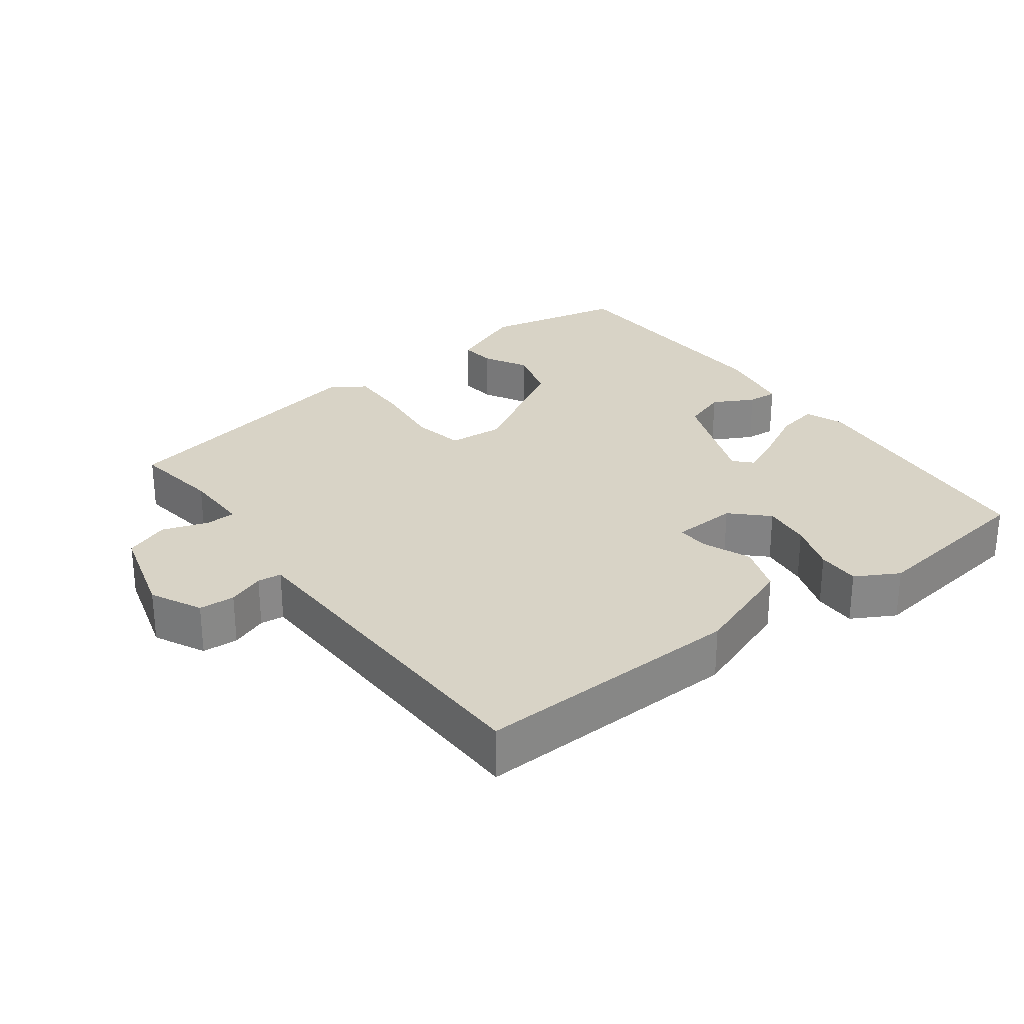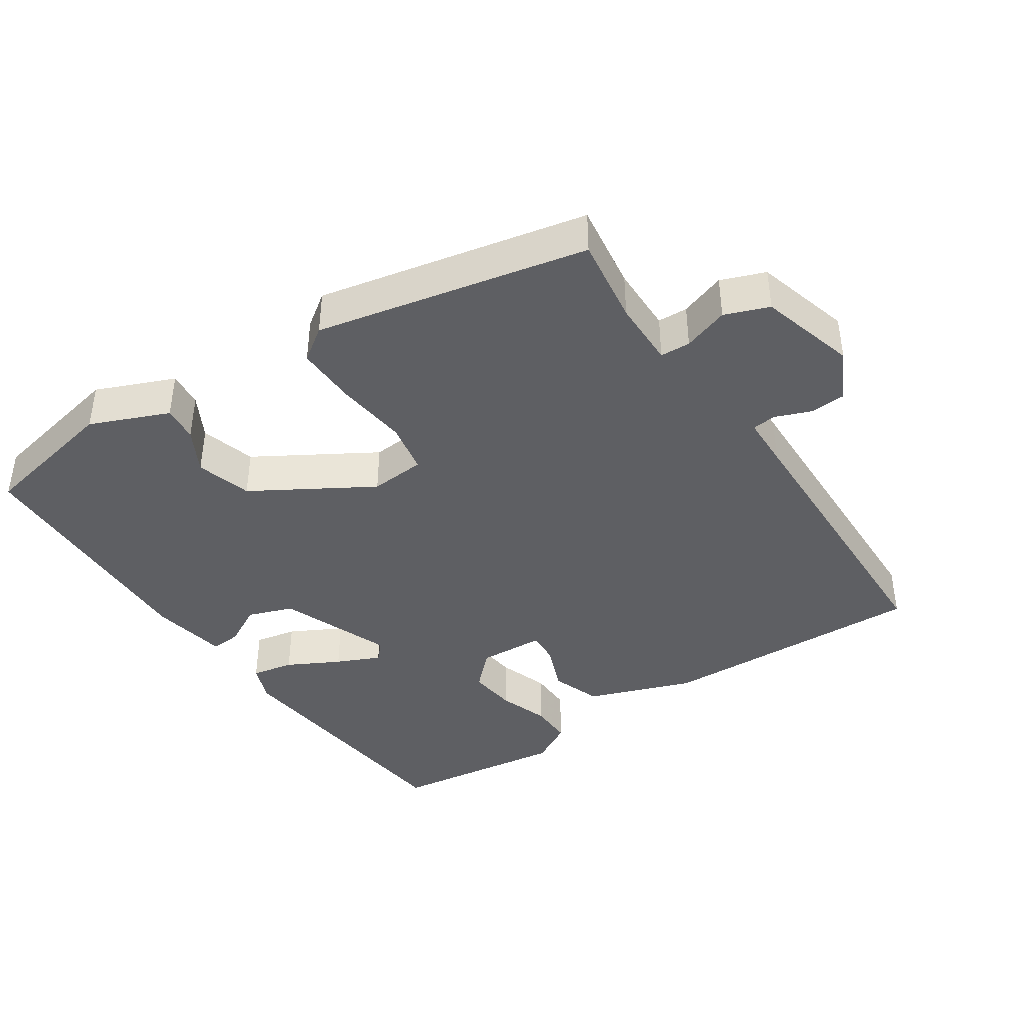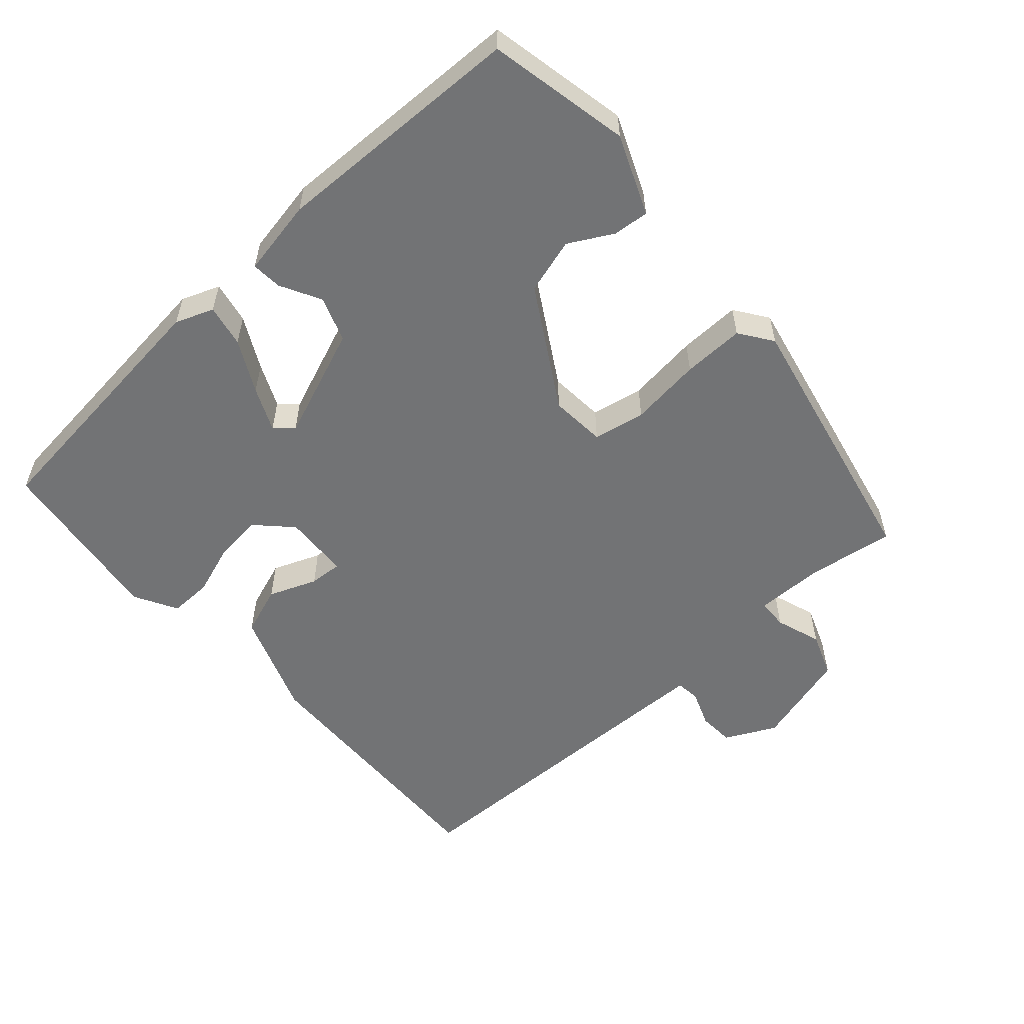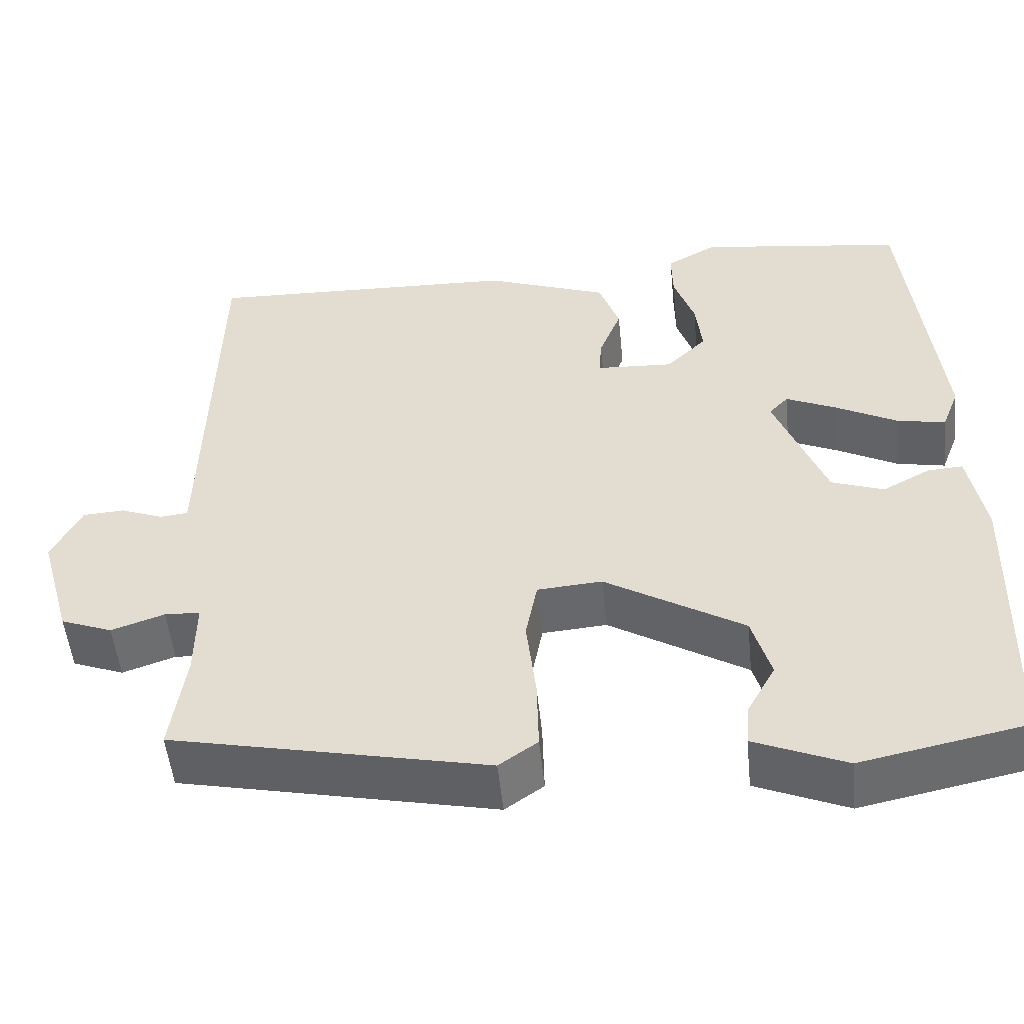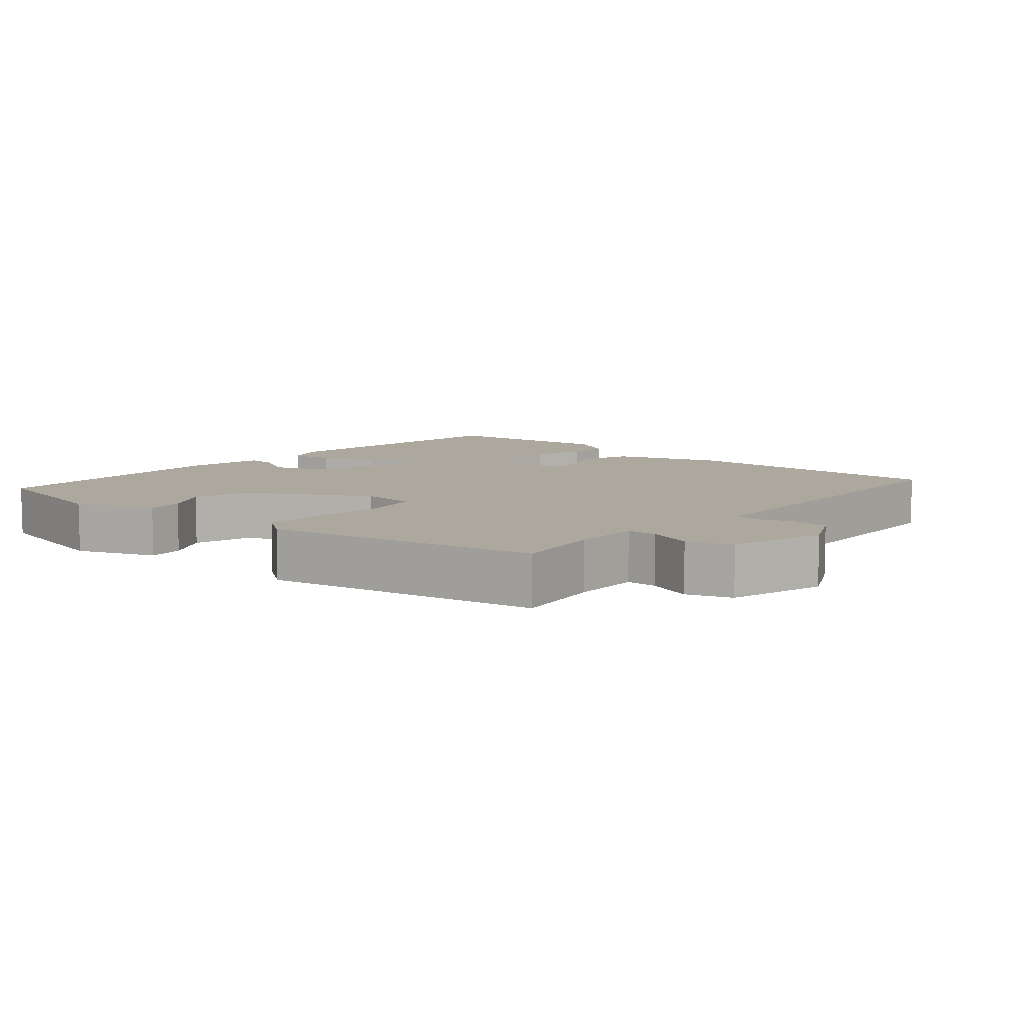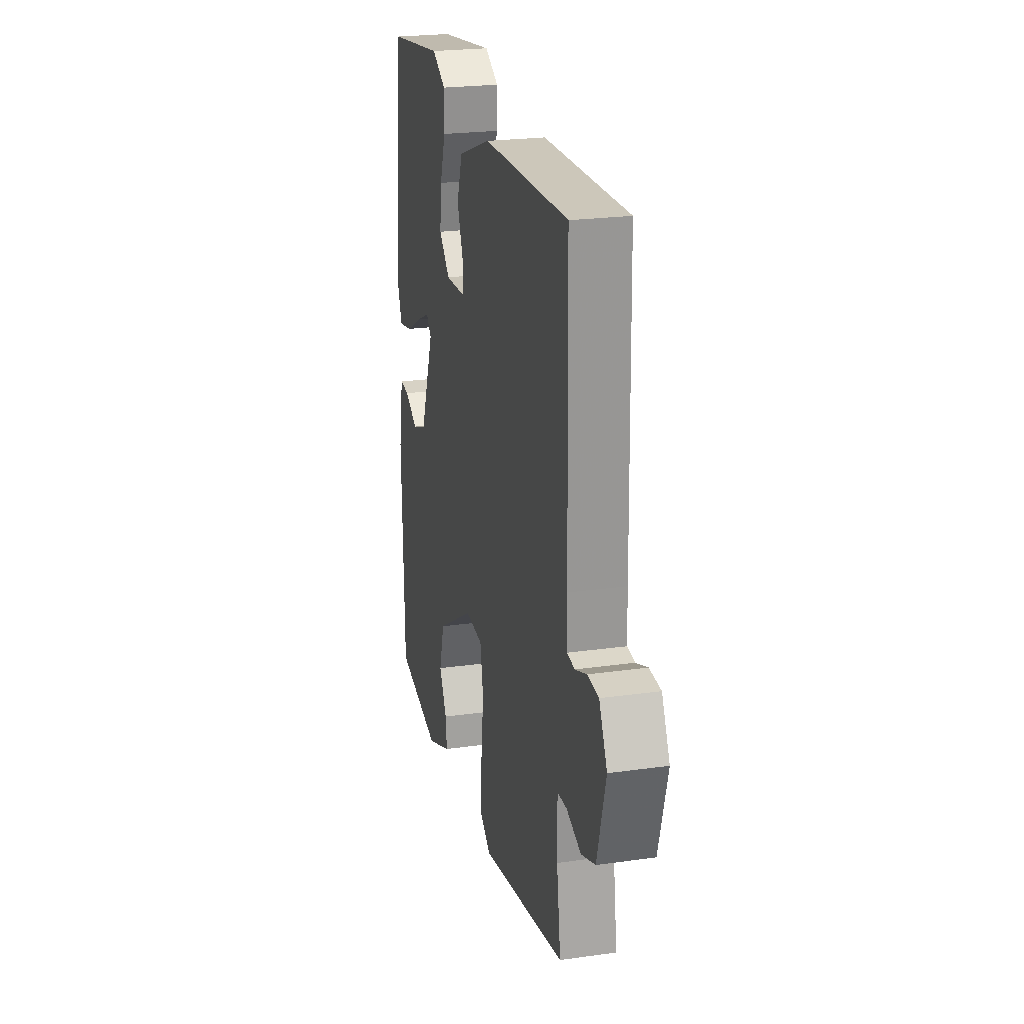
<metadata>
{"format":"obj","ext":"obj","renderer":"f3d","projection":"perspective","resolution":1024,"background":"white","views":[{"elev":28.0,"azim":-36.8,"up":"+Y"},{"elev":-41.1,"azim":-146.2,"up":"+Y"},{"elev":-55.8,"azim":131.8,"up":"+Y"},{"elev":-51.6,"azim":5.8,"up":"+Z"},{"elev":8.7,"azim":-138.6,"up":"+Y"},{"elev":23.5,"azim":-103.3,"up":"+Z"}]}
</metadata>
<code>
v 0.482 0.07 -0.507
v 0.28 0.07 -0.548
v 0.168 0.07 -0.501
v 0.173 0.07 -0.45
v 0.207 0.07 -0.388
v 0.184 0.07 -0.309
v 0.015 0.07 -0.208
v -0.064 0.07 -0.214
v -0.078 0.07 -0.288
v -0.066 0.07 -0.39
v -0.064 0.07 -0.478
v -0.111 0.07 -0.511
v -0.497 0.07 -0.429
v -0.479 0.07 -0.304
v -0.478 0.07 -0.208
v -0.521 0.07 -0.206
v -0.586 0.07 -0.228
v -0.649 0.07 -0.204
v -0.688 0.07 -0.066
v -0.652 0.07 0.006
v -0.601 0.07 0.009
v -0.549 0.07 -0.011
v -0.515 0.07 -0.007
v -0.513 0.07 0.067
v -0.503 0.07 0.493
v -0.12 0.07 0.48
v 0.03 0.07 0.425
v 0.055 0.07 0.355
v 0.028 0.07 0.287
v 0.025 0.07 0.24
v 0.119 0.07 0.235
v 0.168 0.07 0.283
v 0.16 0.07 0.352
v 0.135 0.07 0.424
v 0.134 0.07 0.485
v 0.195 0.07 0.519
v 0.445 0.07 0.485
v 0.485 0.07 0.109
v 0.464 0.07 0.055
v 0.404 0.07 0.067
v 0.33 0.07 0.106
v 0.268 0.07 0.134
v 0.245 0.07 0.109
v 0.307 0.07 -0.05
v 0.371 0.07 -0.073
v 0.429 0.07 -0.042
v 0.472 0.07 -0.039
v 0.492 0.07 -0.148
v 0.482 0 -0.507
v 0.28 0 -0.548
v 0.168 0 -0.501
v 0.173 0 -0.45
v 0.207 0 -0.388
v 0.184 0 -0.309
v 0.015 0 -0.208
v -0.064 0 -0.214
v -0.078 0 -0.288
v -0.066 0 -0.39
v -0.064 0 -0.478
v -0.111 0 -0.511
v -0.497 0 -0.429
v -0.479 0 -0.304
v -0.478 0 -0.208
v -0.521 0 -0.206
v -0.586 0 -0.228
v -0.649 0 -0.204
v -0.688 0 -0.066
v -0.652 0 0.006
v -0.601 0 0.009
v -0.549 0 -0.011
v -0.515 0 -0.007
v -0.513 0 0.067
v -0.503 0 0.493
v -0.12 0 0.48
v 0.03 0 0.425
v 0.055 0 0.355
v 0.028 0 0.287
v 0.025 0 0.24
v 0.119 0 0.235
v 0.168 0 0.283
v 0.16 0 0.352
v 0.135 0 0.424
v 0.134 0 0.485
v 0.195 0 0.519
v 0.445 0 0.485
v 0.485 0 0.109
v 0.464 0 0.055
v 0.404 0 0.067
v 0.33 0 0.106
v 0.268 0 0.134
v 0.245 0 0.109
v 0.307 0 -0.05
v 0.371 0 -0.073
v 0.429 0 -0.042
v 0.472 0 -0.039
v 0.492 0 -0.148
f 1 2 3
f 48 1 3
f 47 48 3
f 46 47 3
f 45 46 3
f 39 40 41
f 38 39 41
f 37 38 41
f 36 37 41
f 35 36 41
f 34 35 41
f 33 34 41
f 32 33 41 42
f 31 32 42 43
f 27 28 29
f 26 27 29
f 25 26 29
f 24 25 29
f 23 24 29 30
f 20 21 22
f 19 20 22
f 18 19 22
f 17 18 22
f 16 17 22
f 15 16 22 23
f 12 13 14
f 11 12 14
f 10 11 14
f 9 10 14
f 8 9 14 15
f 31 43 44
f 30 31 44
f 23 30 44
f 15 23 44
f 8 15 44
f 7 8 44
f 6 7 44 45
f 5 6 45
f 5 45 3
f 3 4 5
f 51 50 49
f 51 49 96
f 51 96 95
f 51 95 94
f 51 94 93
f 89 88 87
f 89 87 86
f 89 86 85
f 89 85 84
f 89 84 83
f 89 83 82
f 89 82 81
f 90 89 81 80
f 91 90 80 79
f 77 76 75
f 77 75 74
f 77 74 73
f 77 73 72
f 78 77 72 71
f 70 69 68
f 70 68 67
f 70 67 66
f 70 66 65
f 70 65 64
f 71 70 64 63
f 62 61 60
f 62 60 59
f 62 59 58
f 62 58 57
f 63 62 57 56
f 92 91 79
f 92 79 78
f 92 78 71
f 92 71 63
f 92 63 56
f 92 56 55
f 93 92 55 54
f 93 54 53
f 51 93 53
f 53 52 51
f 1 49 50 2
f 2 50 51 3
f 3 51 52 4
f 4 52 53 5
f 5 53 54 6
f 6 54 55 7
f 7 55 56 8
f 8 56 57 9
f 9 57 58 10
f 10 58 59 11
f 11 59 60 12
f 12 60 61 13
f 13 61 62 14
f 14 62 63 15
f 15 63 64 16
f 16 64 65 17
f 17 65 66 18
f 18 66 67 19
f 19 67 68 20
f 20 68 69 21
f 21 69 70 22
f 22 70 71 23
f 23 71 72 24
f 24 72 73 25
f 25 73 74 26
f 26 74 75 27
f 27 75 76 28
f 28 76 77 29
f 29 77 78 30
f 30 78 79 31
f 31 79 80 32
f 32 80 81 33
f 33 81 82 34
f 34 82 83 35
f 35 83 84 36
f 36 84 85 37
f 37 85 86 38
f 38 86 87 39
f 39 87 88 40
f 40 88 89 41
f 41 89 90 42
f 42 90 91 43
f 43 91 92 44
f 44 92 93 45
f 45 93 94 46
f 46 94 95 47
f 47 95 96 48
f 48 96 49 1

</code>
